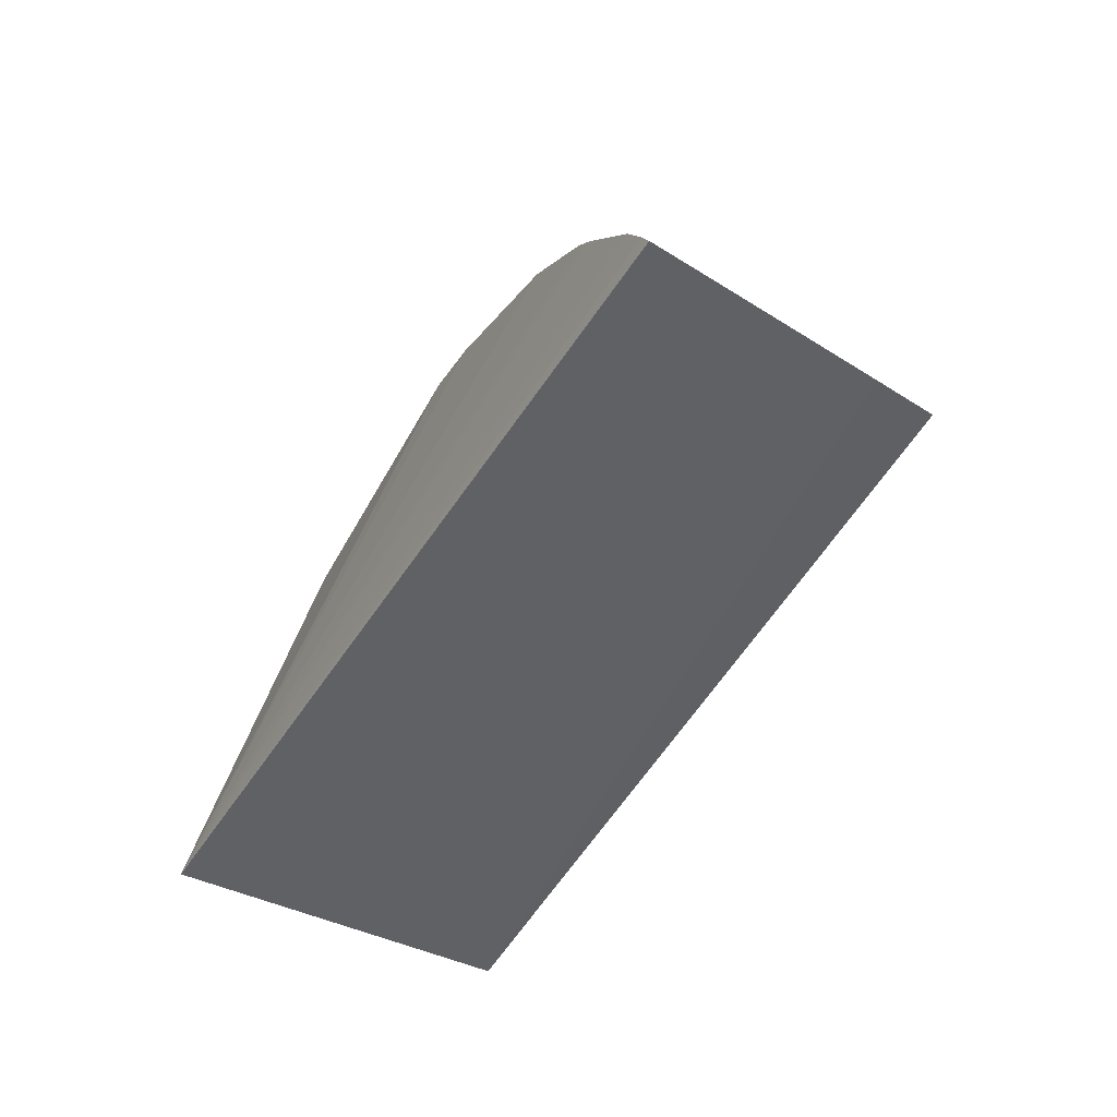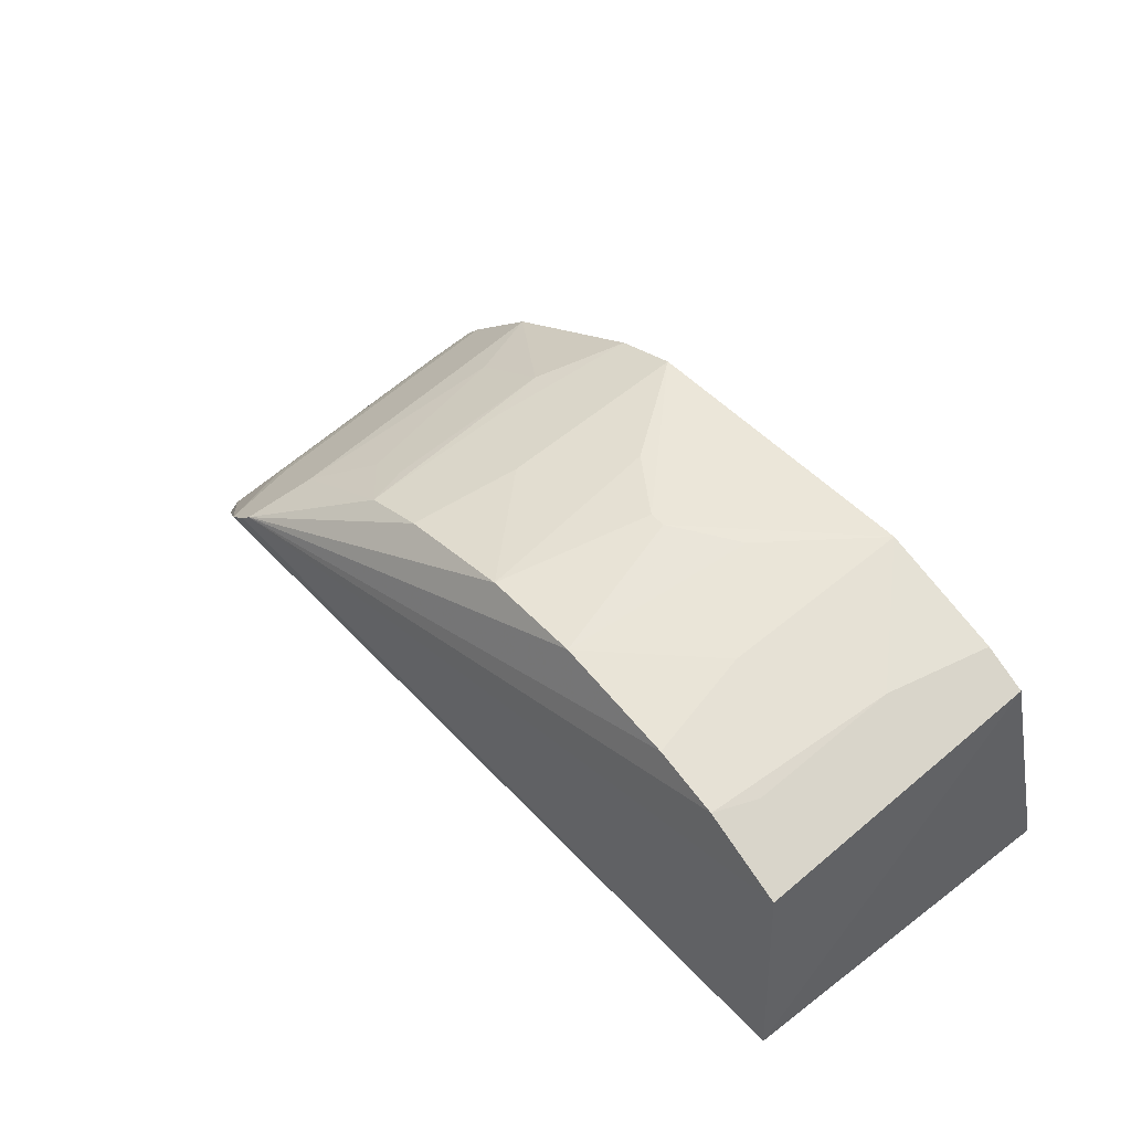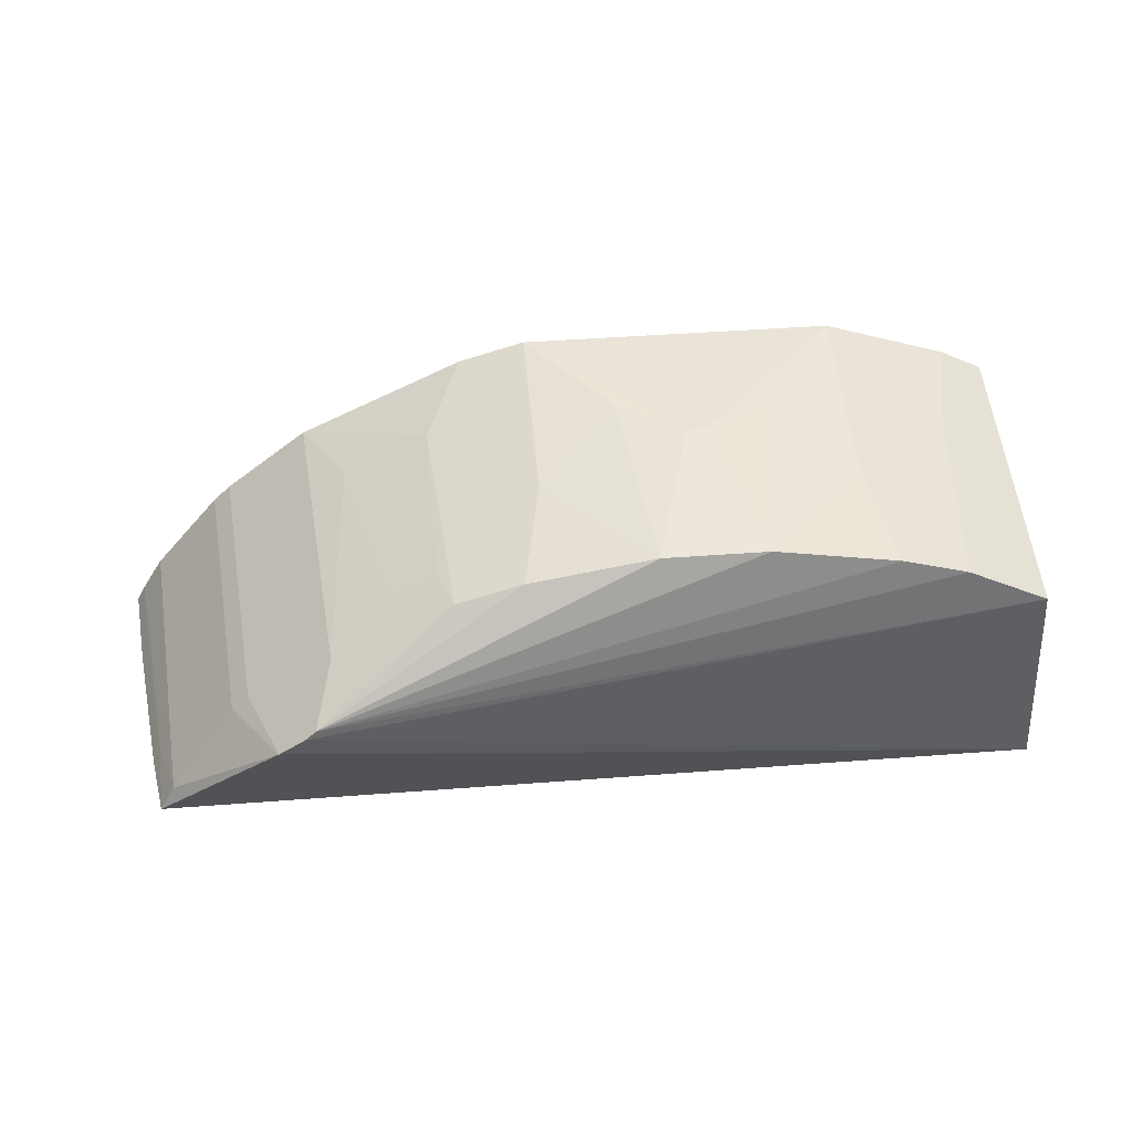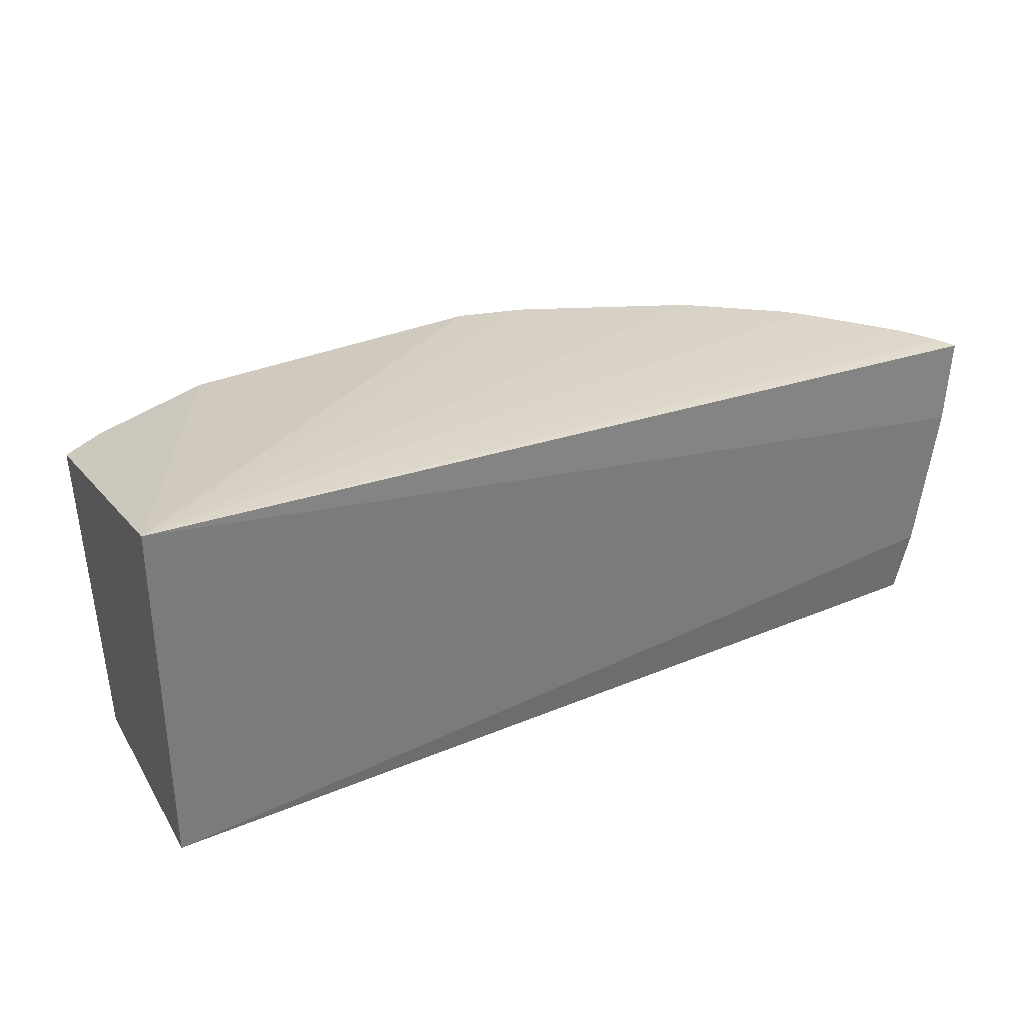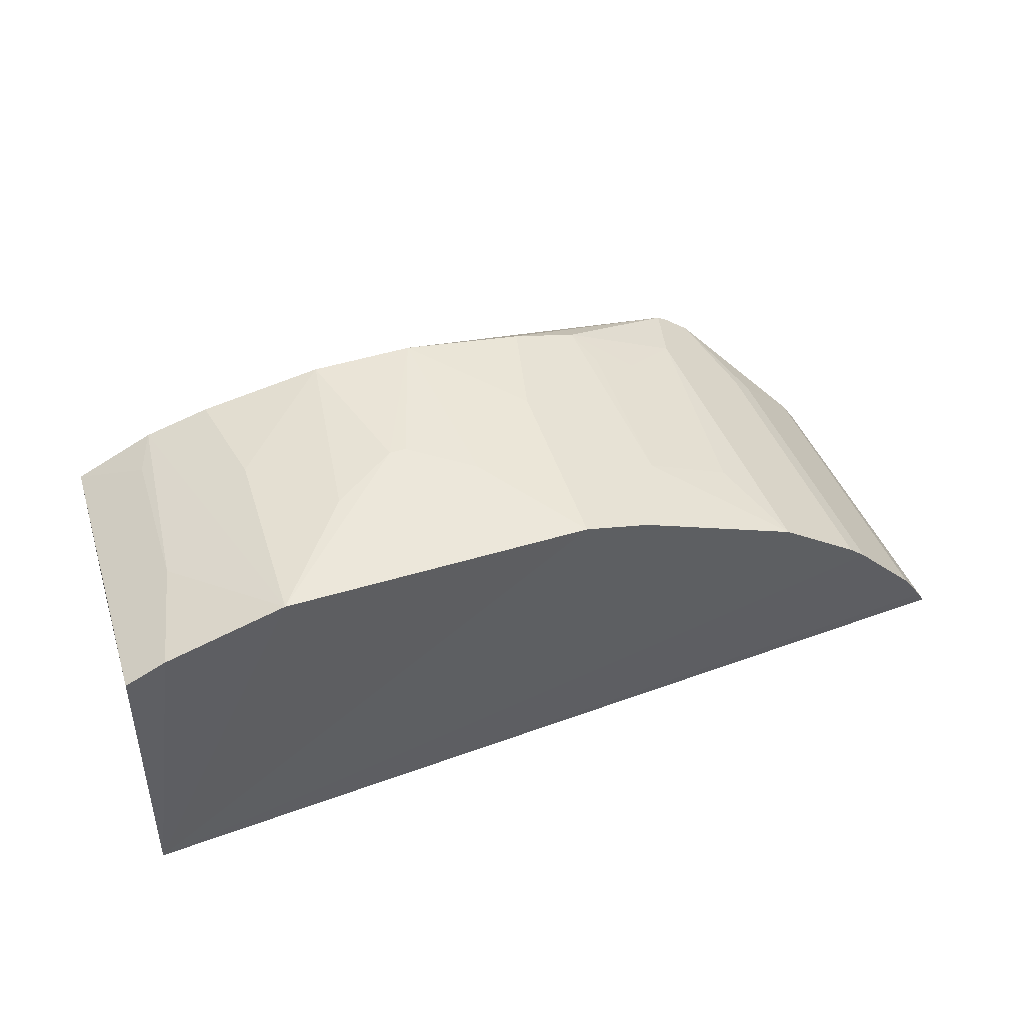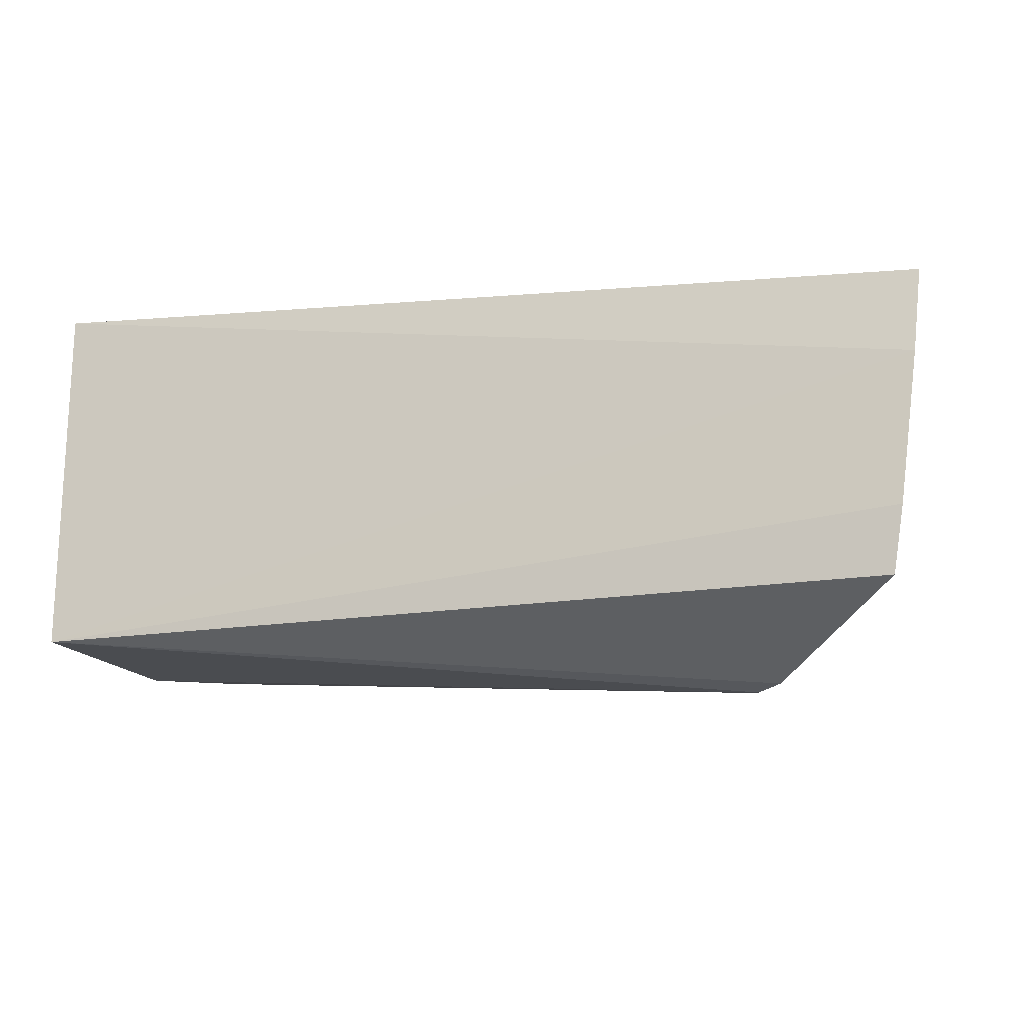
<metadata>
{"format":"obj","ext":"obj","renderer":"f3d","projection":"perspective","resolution":1024,"background":"white","views":[{"elev":-48.9,"azim":62.7,"up":"+Y"},{"elev":48.0,"azim":-130.0,"up":"+Y"},{"elev":43.9,"azim":175.0,"up":"+Y"},{"elev":33.3,"azim":-30.1,"up":"+Z"},{"elev":54.0,"azim":-17.4,"up":"+Y"},{"elev":-17.6,"azim":16.9,"up":"+Z"}]}
</metadata>
<code>
v 0.4105 0.2313 0.2208
v 0.3814 0.232 0.008519
v 0.1545 0.4456 0.222
v -0.1079 0.4598 0.2221
v -0.2344 0.2348 0.2628
v 0.03659 0.4445 0.009911
v 0.3284 0.3402 0.2224
v 0.3897 0.2283 0.05491
v 0.1087 0.4595 0.2221
v -0.2256 0.385 0.01002
v 0.3886 0.2693 0.222
v 0.2698 0.3882 0.222
v -0.2344 0.2348 0.007789
v 0.4042 0.228 0.161
v -0.00545 0.4603 0.1159
v 0.1695 0.4146 0.009944
v -0.225 0.4142 0.2223
v 0.4043 0.2432 0.2216
v 0.3238 0.3113 0.02566
v 0.3406 0.3279 0.2224
v 0.2707 0.3472 -0.03863
v 0.05172 0.4594 0.1463
v -0.1228 0.4287 0.01007
v 0.1236 0.4285 0.0101
v 0.1806 0.4297 0.1617
v -0.1951 0.4301 0.2222
v 0.3704 0.2517 0.01033
v 0.289 0.3325 -0.03637
v 0.2522 0.37 0.01032
v 0.006342 0.4602 0.1159
v 0.1082 0.4427 0.08598
v -0.0357 0.4445 0.0099
v -0.1686 0.4148 0.009913
v 0.2634 0.3534 -0.03725
v 0.1689 0.428 0.1162
v 0.3835 0.2401 0.05575
v 0.3118 0.3234 0.02565
v 0.2403 0.3977 0.1619
v -0.1074 0.4429 0.08595
v -0.05082 0.4594 0.1463
v -0.1794 0.4139 0.04052
v -0.179 0.4284 0.1467
v 0.2099 0.3976 0.04068
v 0.1801 0.4135 0.04057
f 9 5 3
f 9 4 5
f 12 3 5
f 12 5 7
f 13 2 8
f 14 1 5
f 14 13 8
f 14 5 13
f 14 8 2
f 15 4 9
f 16 9 3
f 17 13 5
f 17 10 13
f 18 1 14
f 18 11 5
f 18 5 1
f 20 7 5
f 20 5 11
f 21 13 10
f 25 3 12
f 26 17 5
f 26 5 4
f 27 11 18
f 27 20 11
f 27 19 20
f 28 2 13
f 28 13 21
f 28 27 2
f 28 19 27
f 30 15 9
f 30 9 22
f 30 22 6
f 30 6 15
f 31 22 9
f 31 6 22
f 31 24 6
f 31 9 16
f 31 16 24
f 32 15 6
f 34 6 24
f 34 32 6
f 34 23 32
f 34 33 23
f 34 21 10
f 34 10 33
f 34 24 16
f 34 16 29
f 34 28 21
f 35 25 16
f 35 16 3
f 35 3 25
f 36 27 18
f 36 2 27
f 36 18 14
f 36 14 2
f 37 19 28
f 37 20 19
f 37 7 20
f 37 12 7
f 37 29 12
f 37 34 29
f 37 28 34
f 38 25 12
f 38 12 29
f 39 32 23
f 39 33 4
f 39 23 33
f 40 4 15
f 40 15 32
f 40 39 4
f 40 32 39
f 41 33 10
f 41 10 17
f 42 26 4
f 42 4 33
f 42 33 41
f 42 41 17
f 42 17 26
f 43 38 29
f 43 29 16
f 43 25 38
f 44 43 16
f 44 16 25
f 44 25 43

</code>
